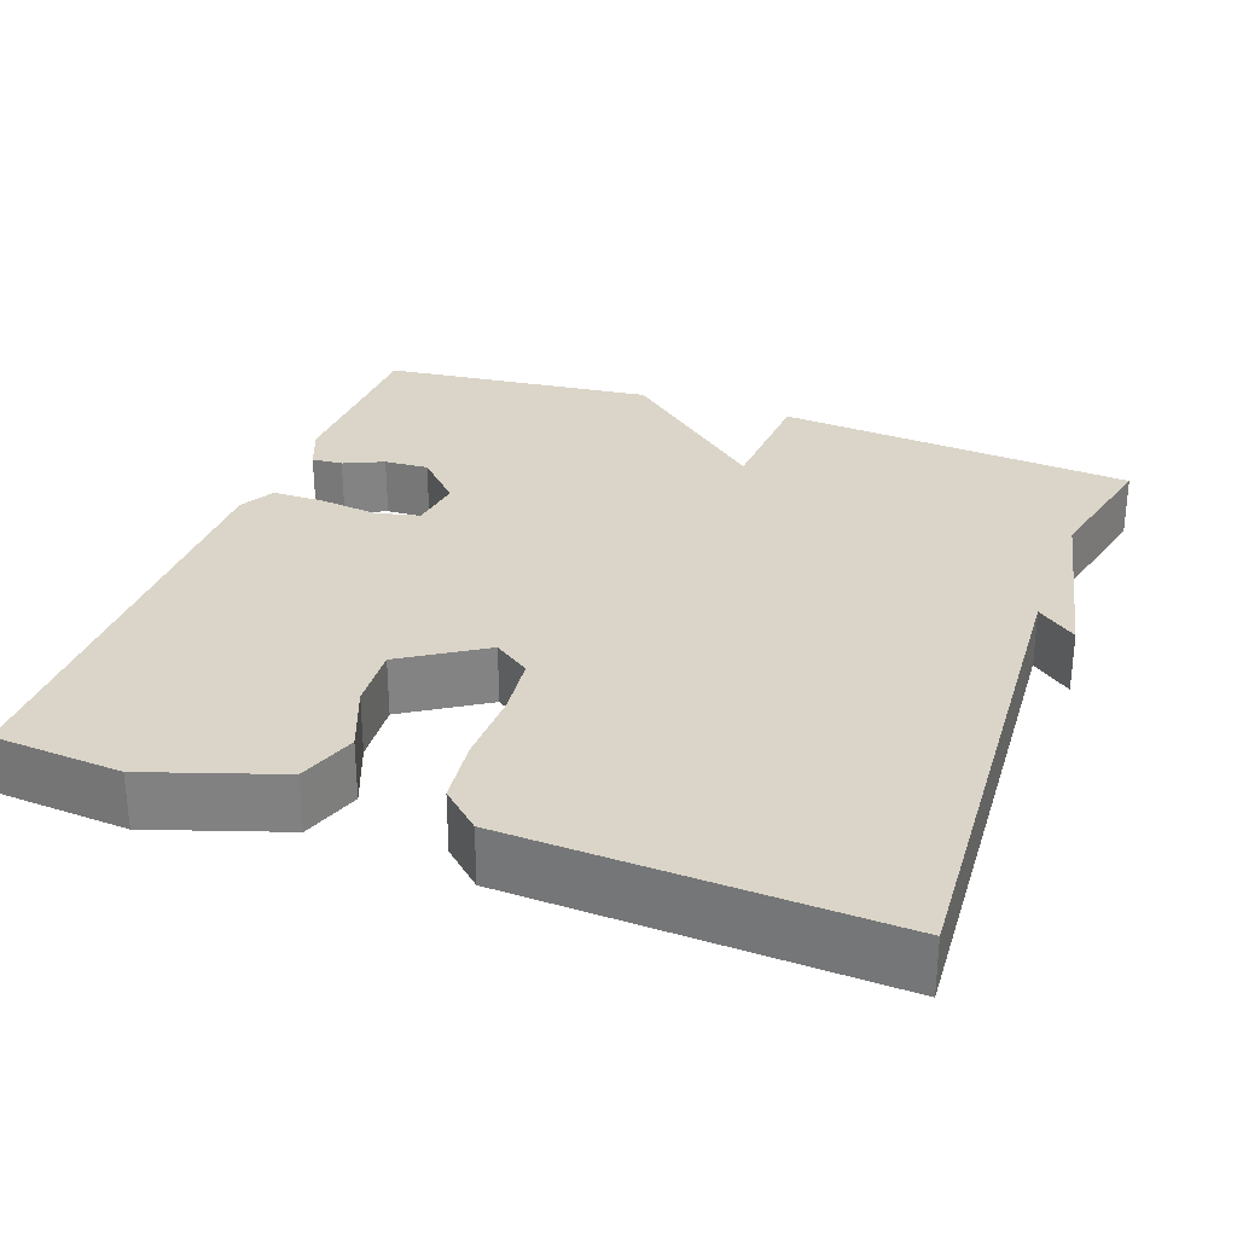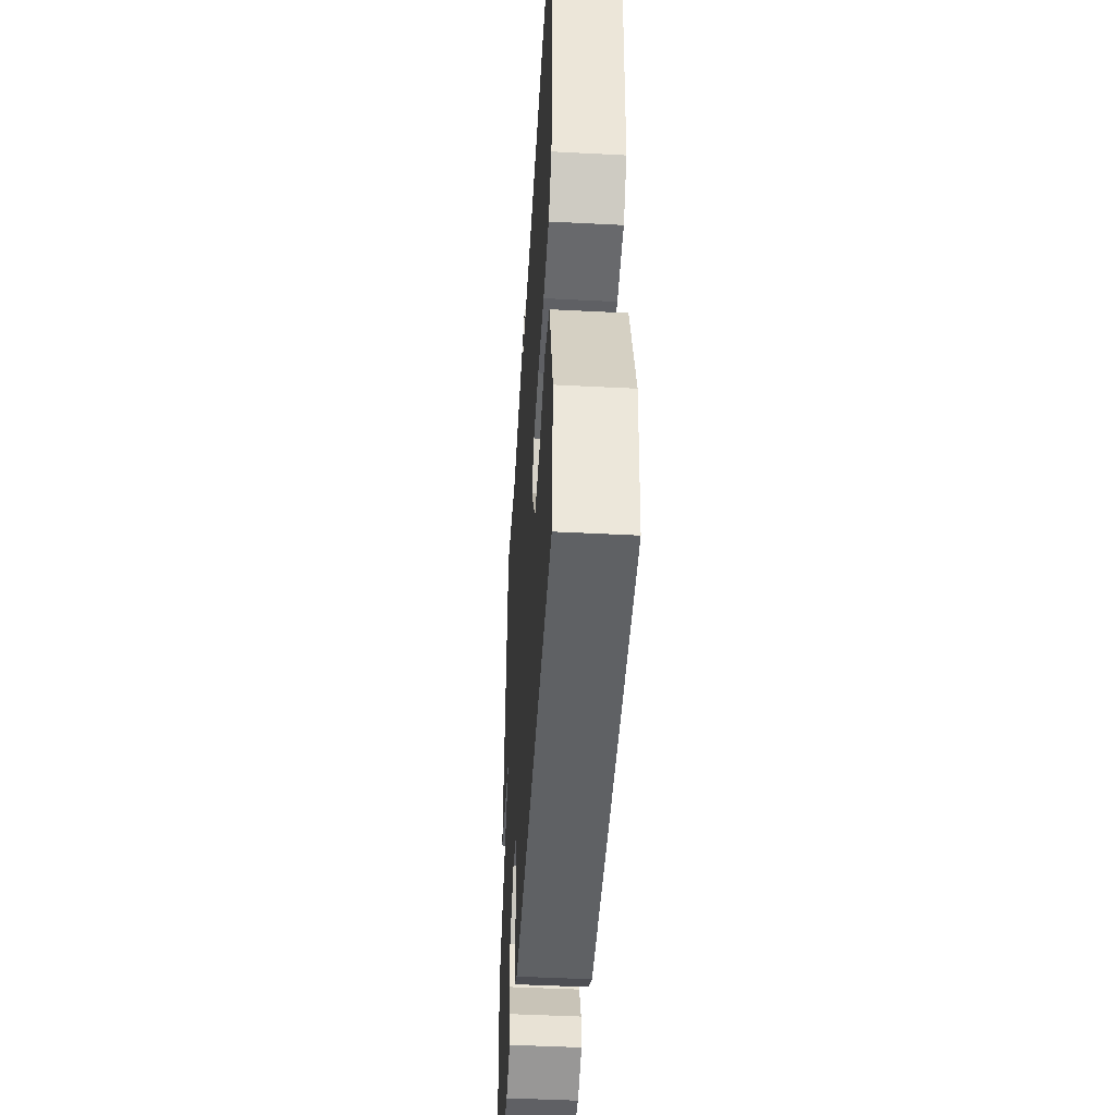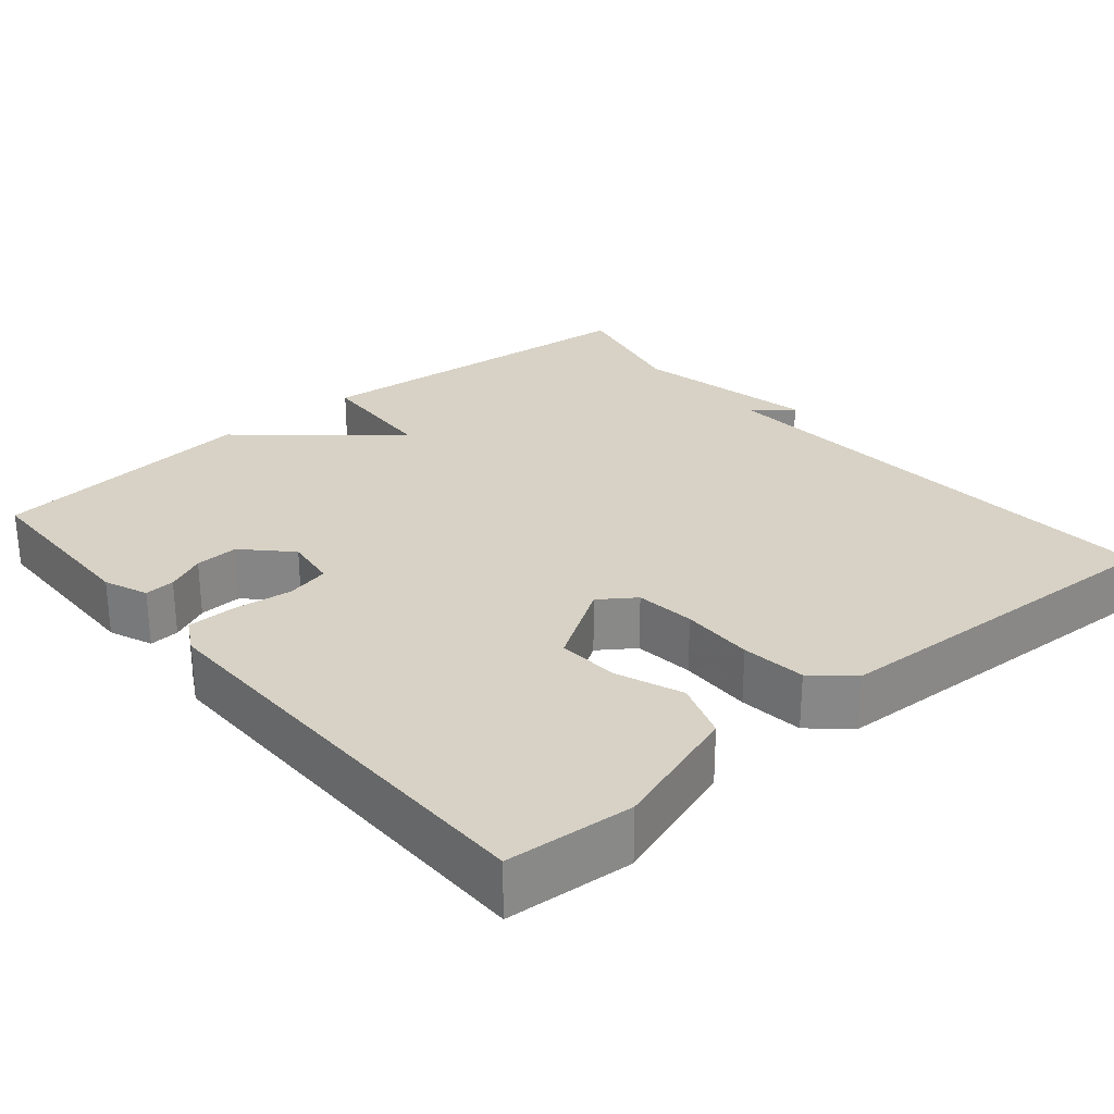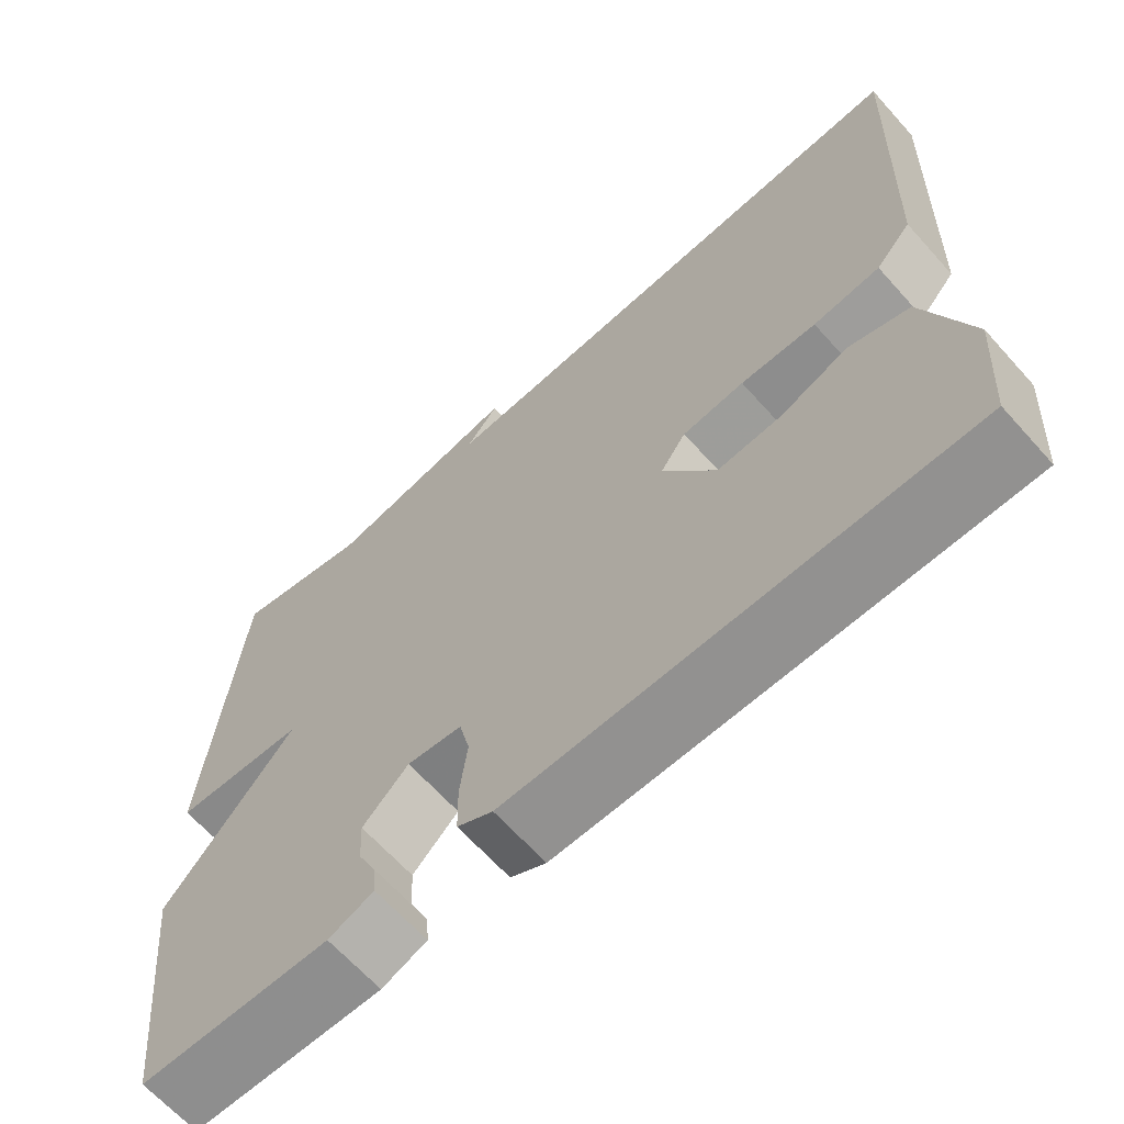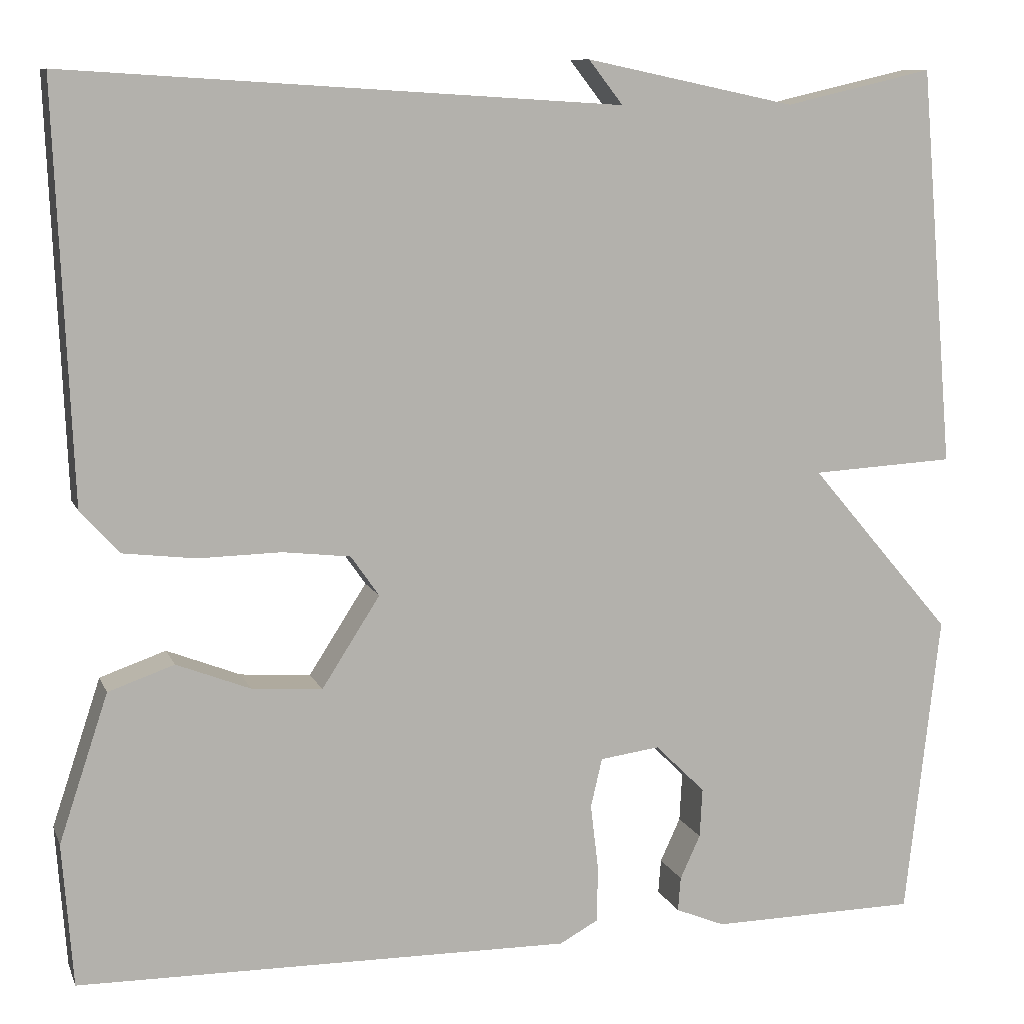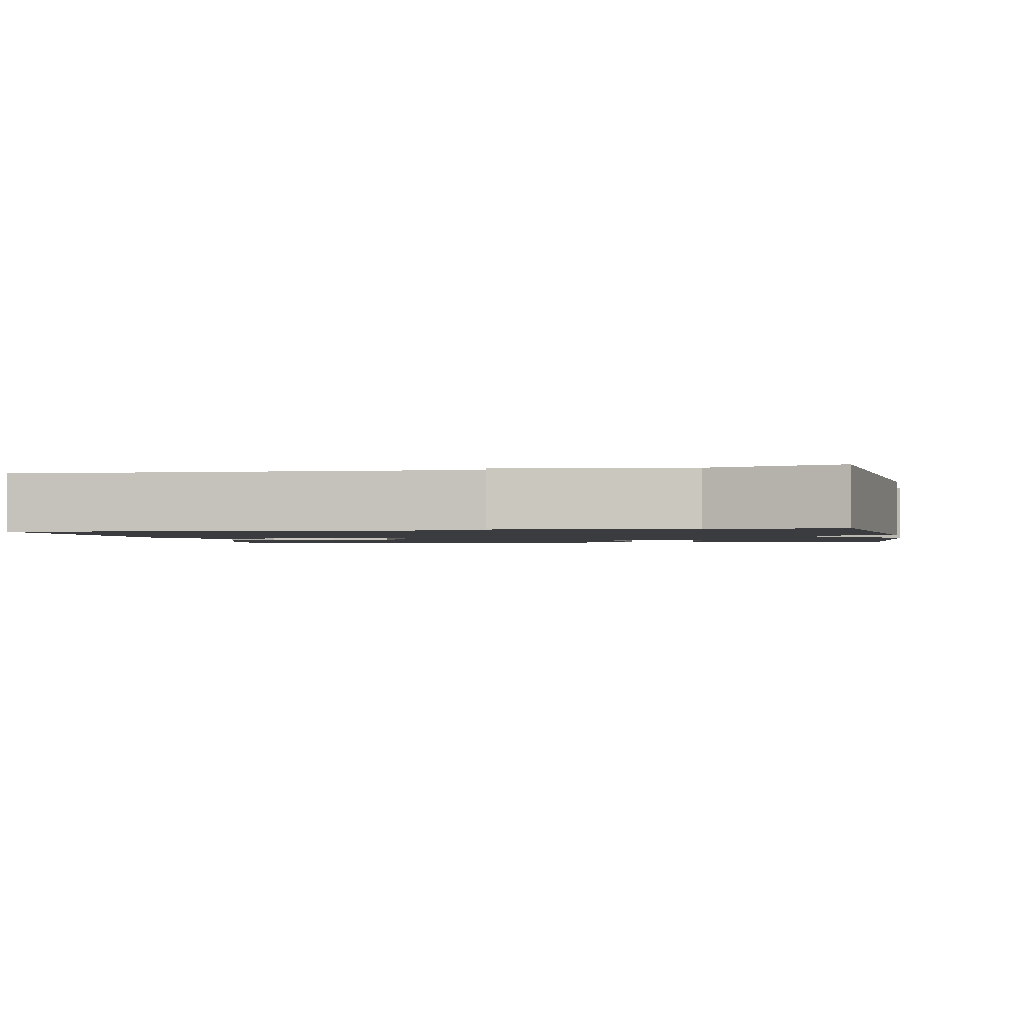
<metadata>
{"format":"obj","ext":"obj","renderer":"f3d","projection":"perspective","resolution":1024,"background":"white","views":[{"elev":29.3,"azim":-70.0,"up":"+Y"},{"elev":-45.9,"azim":-93.4,"up":"+Z"},{"elev":27.4,"azim":-130.1,"up":"+Y"},{"elev":-65.5,"azim":-138.1,"up":"+Z"},{"elev":9.8,"azim":-16.1,"up":"+Z"},{"elev":-1.7,"azim":12.0,"up":"+Y"}]}
</metadata>
<code>
v 0.5 0.07 -0.5
v 0.264 0.07 -0.503
v 0.208 0.07 -0.48
v 0.211 0.07 -0.441
v 0.234 0.07 -0.391
v 0.237 0.07 -0.335
v 0.18 0.07 -0.279
v 0.112 0.07 -0.288
v 0.099 0.07 -0.344
v 0.108 0.07 -0.419
v 0.107 0.07 -0.483
v 0.063 0.07 -0.507
v -0.5 0.07 -0.5
v -0.512 0.07 -0.337
v -0.456 0.07 -0.169
v -0.381 0.07 -0.143
v -0.297 0.07 -0.176
v -0.217 0.07 -0.182
v -0.151 0.07 -0.079
v -0.183 0.07 -0.033
v -0.26 0.07 -0.024
v -0.354 0.07 -0.026
v -0.437 0.07 -0.016
v -0.481 0.07 0.033
v -0.5 0.07 0.5
v 0.131 0.07 0.461
v 0.092 0.07 0.511
v 0.331 0.07 0.461
v 0.5 0.07 0.5
v 0.539 0.07 0.046
v 0.376 0.07 0.037
v 0.539 0.07 -0.154
v 0.5 0 -0.5
v 0.264 0 -0.503
v 0.208 0 -0.48
v 0.211 0 -0.441
v 0.234 0 -0.391
v 0.237 0 -0.335
v 0.18 0 -0.279
v 0.112 0 -0.288
v 0.099 0 -0.344
v 0.108 0 -0.419
v 0.107 0 -0.483
v 0.063 0 -0.507
v -0.5 0 -0.5
v -0.512 0 -0.337
v -0.456 0 -0.169
v -0.381 0 -0.143
v -0.297 0 -0.176
v -0.217 0 -0.182
v -0.151 0 -0.079
v -0.183 0 -0.033
v -0.26 0 -0.024
v -0.354 0 -0.026
v -0.437 0 -0.016
v -0.481 0 0.033
v -0.5 0 0.5
v 0.131 0 0.461
v 0.092 0 0.511
v 0.331 0 0.461
v 0.5 0 0.5
v 0.539 0 0.046
v 0.376 0 0.037
v 0.539 0 -0.154
f 1 2 3
f 32 1 3
f 31 32 3
f 28 29 30 31
f 26 27 28
f 26 28 31
f 25 26 31
f 24 25 31
f 23 24 31
f 22 23 31
f 21 22 31
f 20 21 31
f 19 20 31
f 18 19 31
f 15 16 17
f 14 15 17
f 13 14 17
f 12 13 17
f 11 12 17
f 10 11 17
f 9 10 17
f 8 9 17 18
f 7 8 18 31
f 3 4 5
f 31 3 5
f 31 5 6
f 6 7 31
f 35 34 33
f 35 33 64
f 35 64 63
f 63 62 61 60
f 60 59 58
f 63 60 58
f 63 58 57
f 63 57 56
f 63 56 55
f 63 55 54
f 63 54 53
f 63 53 52
f 63 52 51
f 63 51 50
f 49 48 47
f 49 47 46
f 49 46 45
f 49 45 44
f 49 44 43
f 49 43 42
f 49 42 41
f 50 49 41 40
f 63 50 40 39
f 37 36 35
f 37 35 63
f 38 37 63
f 63 39 38
f 1 33 34 2
f 2 34 35 3
f 3 35 36 4
f 4 36 37 5
f 5 37 38 6
f 6 38 39 7
f 7 39 40 8
f 8 40 41 9
f 9 41 42 10
f 10 42 43 11
f 11 43 44 12
f 12 44 45 13
f 13 45 46 14
f 14 46 47 15
f 15 47 48 16
f 16 48 49 17
f 17 49 50 18
f 18 50 51 19
f 19 51 52 20
f 20 52 53 21
f 21 53 54 22
f 22 54 55 23
f 23 55 56 24
f 24 56 57 25
f 25 57 58 26
f 26 58 59 27
f 27 59 60 28
f 28 60 61 29
f 29 61 62 30
f 30 62 63 31
f 31 63 64 32
f 32 64 33 1

</code>
